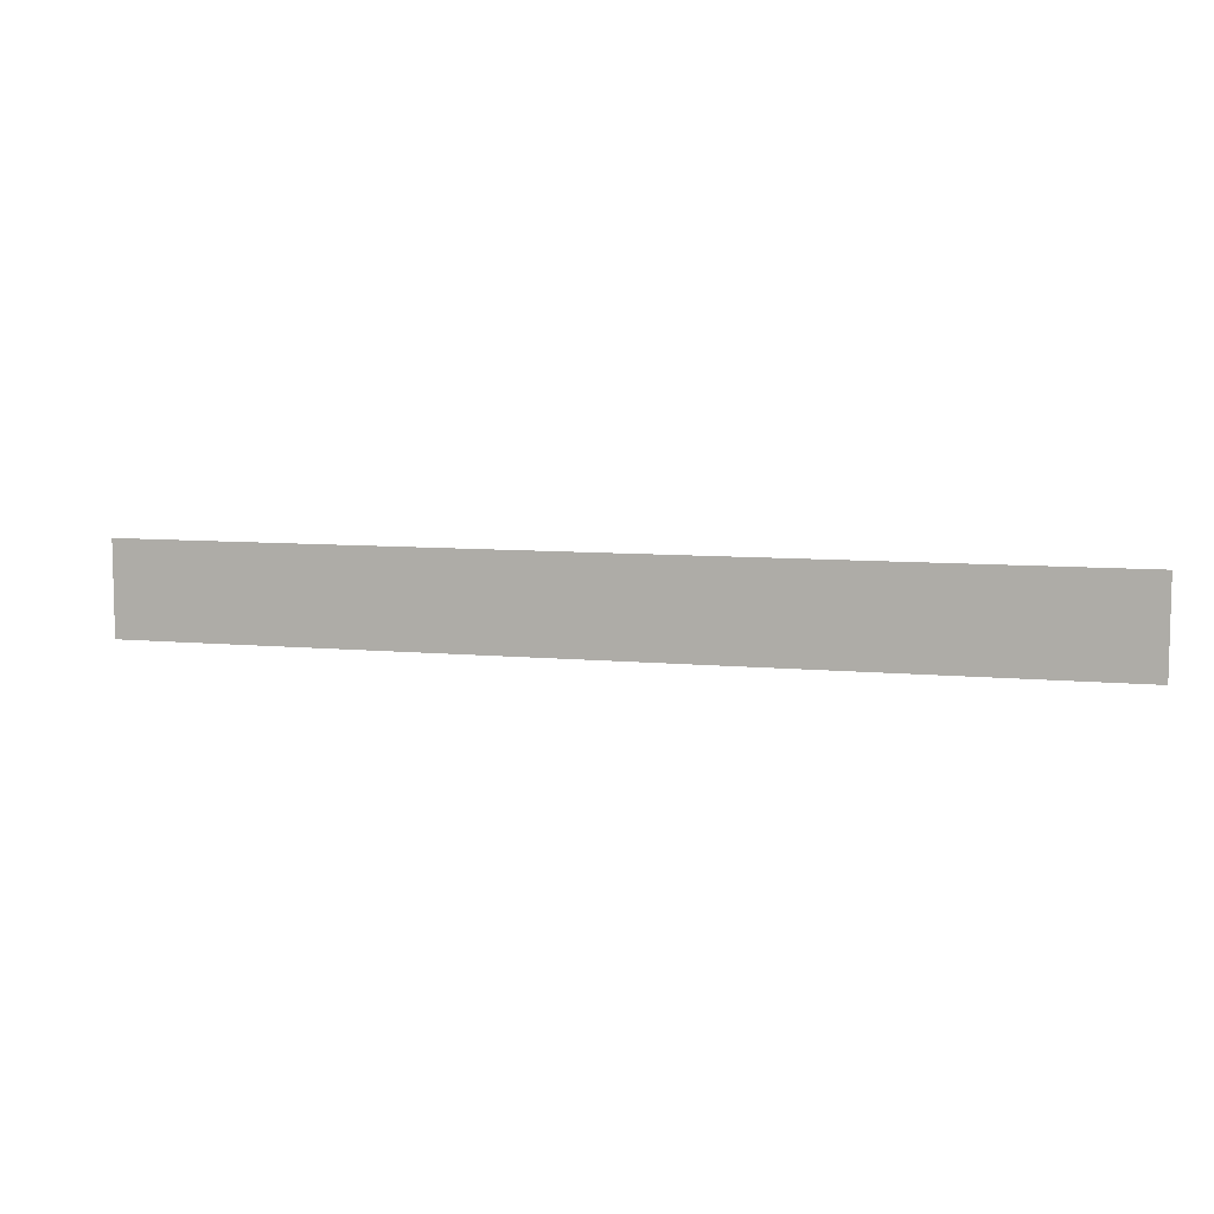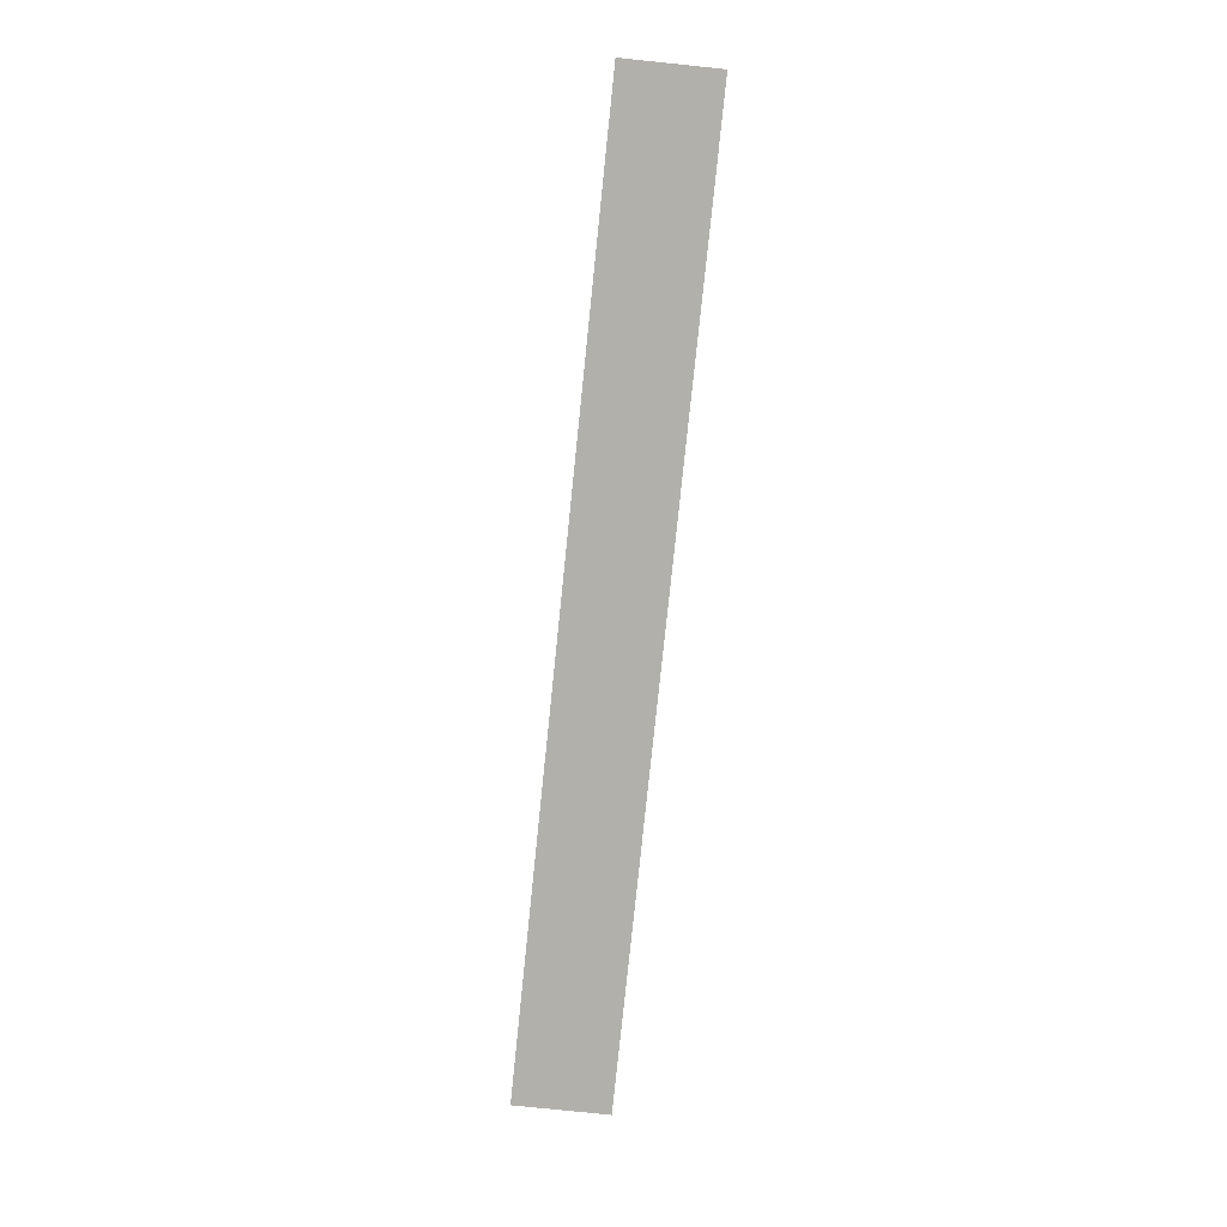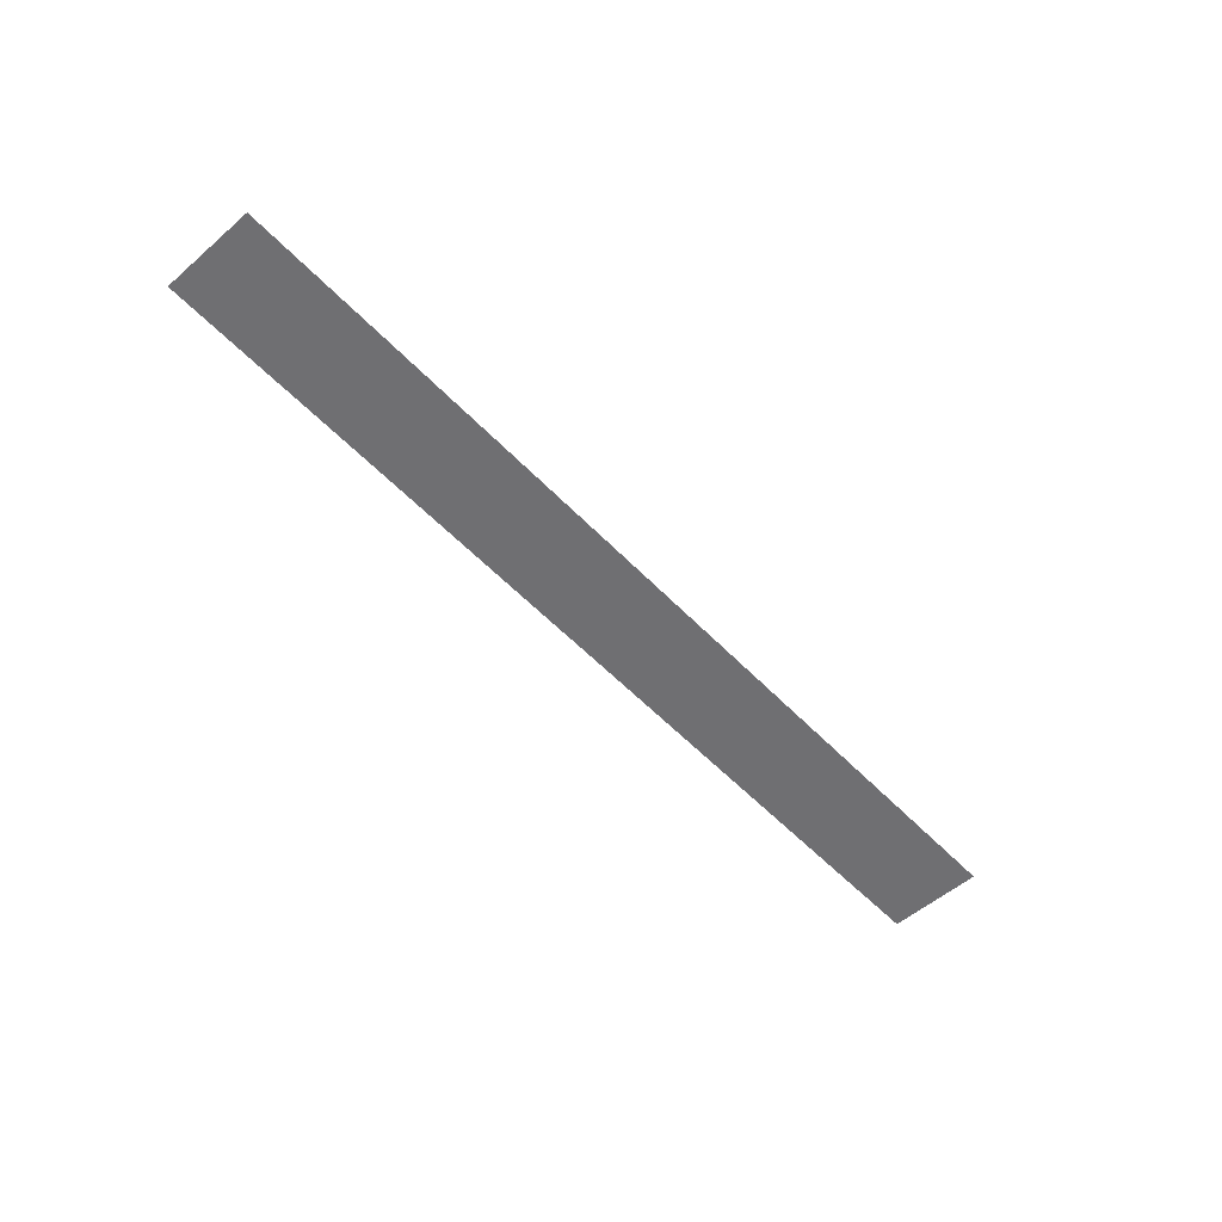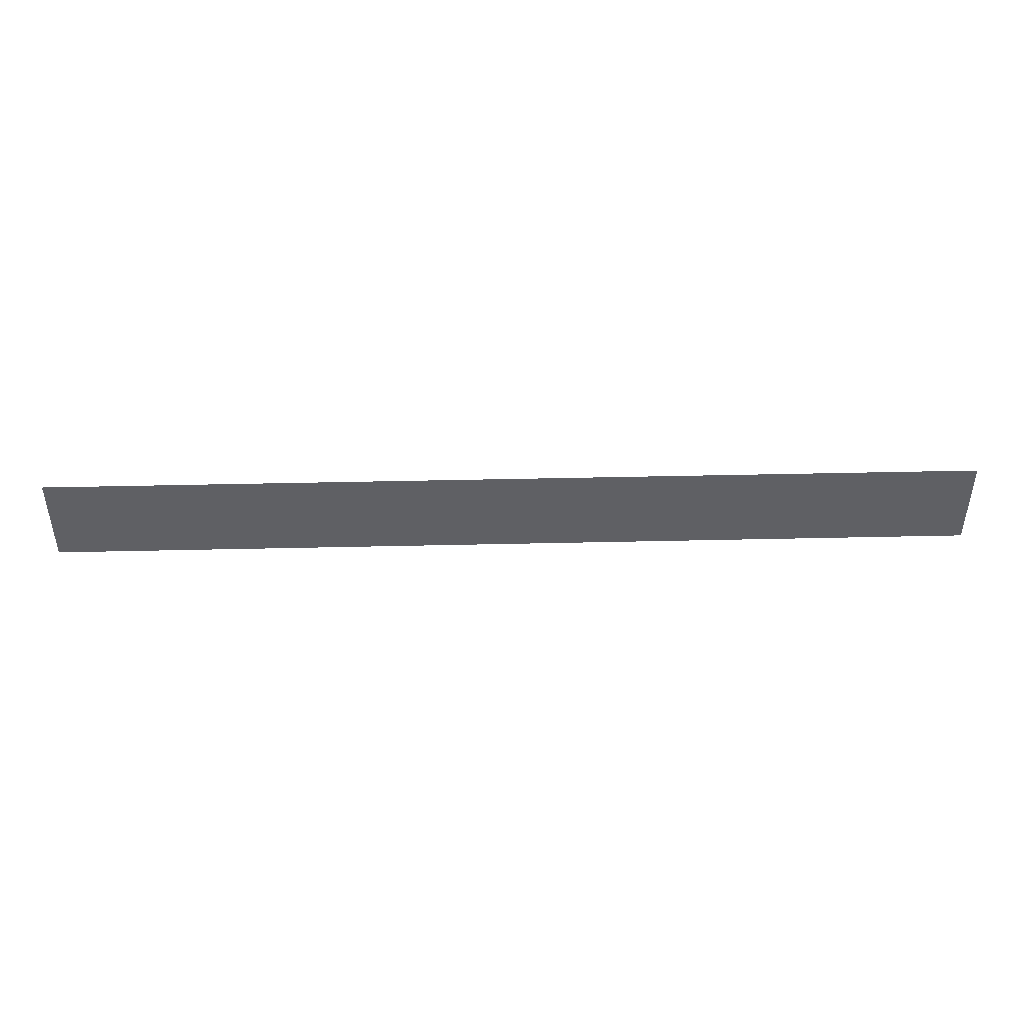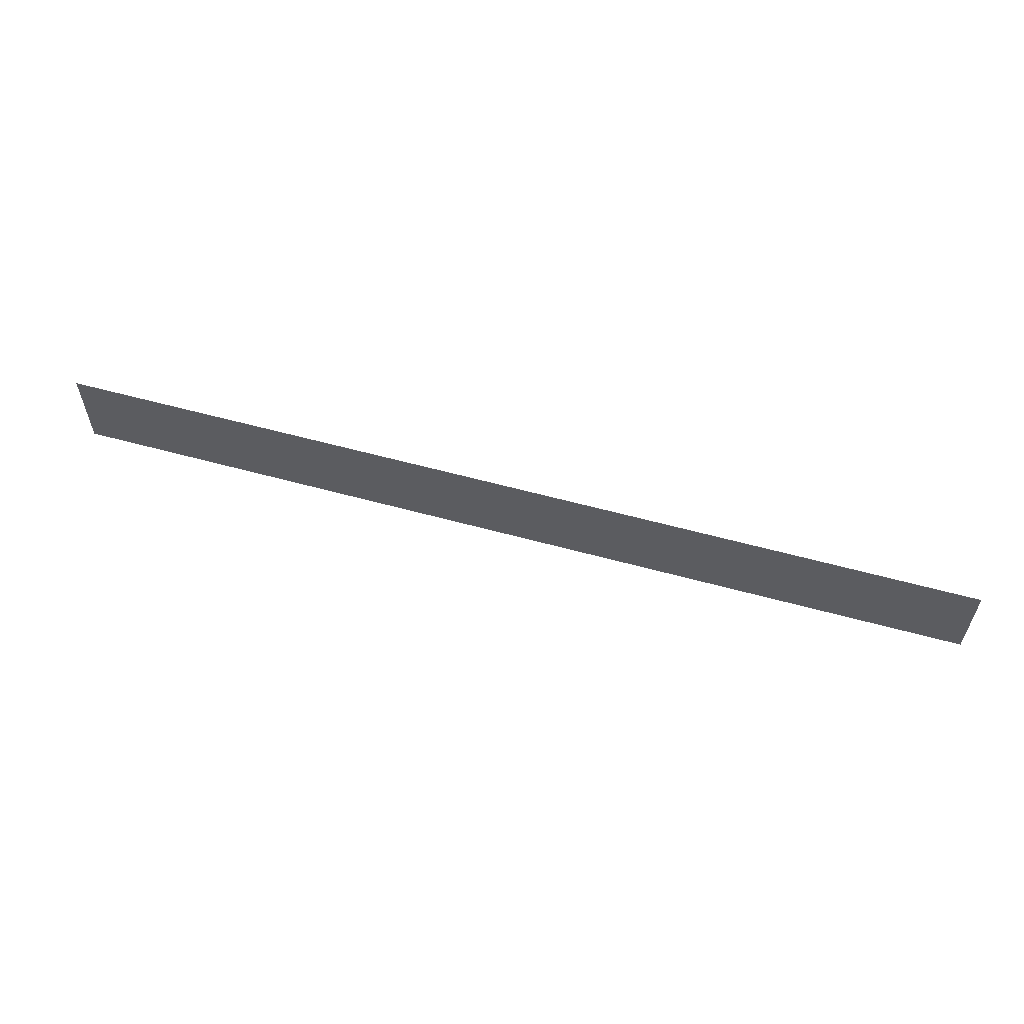
<metadata>
{"format":"obj","ext":"obj","renderer":"f3d","projection":"perspective","resolution":1024,"background":"white","views":[{"elev":7.9,"azim":-165.0,"up":"+Y"},{"elev":-78.5,"azim":84.1,"up":"+Z"},{"elev":-54.7,"azim":-47.6,"up":"+Z"},{"elev":45.1,"azim":-1.5,"up":"+Y"},{"elev":58.7,"azim":15.8,"up":"+Y"}]}
</metadata>
<code>
v -29.44 -10.24 0
v -30.08 -10.24 0
v -30.08 -9.6 0
v -29.44 -9.6 0
v -30.08 -10.24 0
v -30.72 -10.24 0
v -30.72 -9.6 0
v -30.08 -9.6 0
v -30.72 -10.24 0
v -31.36 -10.24 0
v -31.36 -9.6 0
v -30.72 -9.6 0
v -31.36 -10.24 0
v -32 -10.24 0
v -32 -9.6 0
v -31.36 -9.6 0
v -32 -10.24 0
v -32.64 -10.24 0
v -32.64 -9.6 0
v -32 -9.6 0
v -32.64 -10.24 0
v -33.28 -10.24 0
v -33.28 -9.6 0
v -32.64 -9.6 0
v -33.28 -10.24 0
v -33.92 -10.24 0
v -33.92 -9.6 0
v -33.28 -9.6 0
v -33.92 -10.24 0
v -34.56 -10.24 0
v -34.56 -9.6 0
v -33.92 -9.6 0
v -34.56 -10.24 0
v -35.2 -10.24 0
v -35.2 -9.6 0
v -34.56 -9.6 0
v -35.2 -10.24 0
v -35.84 -10.24 0
v -35.84 -9.6 0
v -35.2 -9.6 0
g GroundHallway_mesh_0005
f 1 2 3 4
f 5 6 7 8
f 9 10 11 12
f 13 14 15 16
f 17 18 19 20
f 21 22 23 24
f 25 26 27 28
f 29 30 31 32
f 33 34 35 36
f 37 38 39 40

</code>
